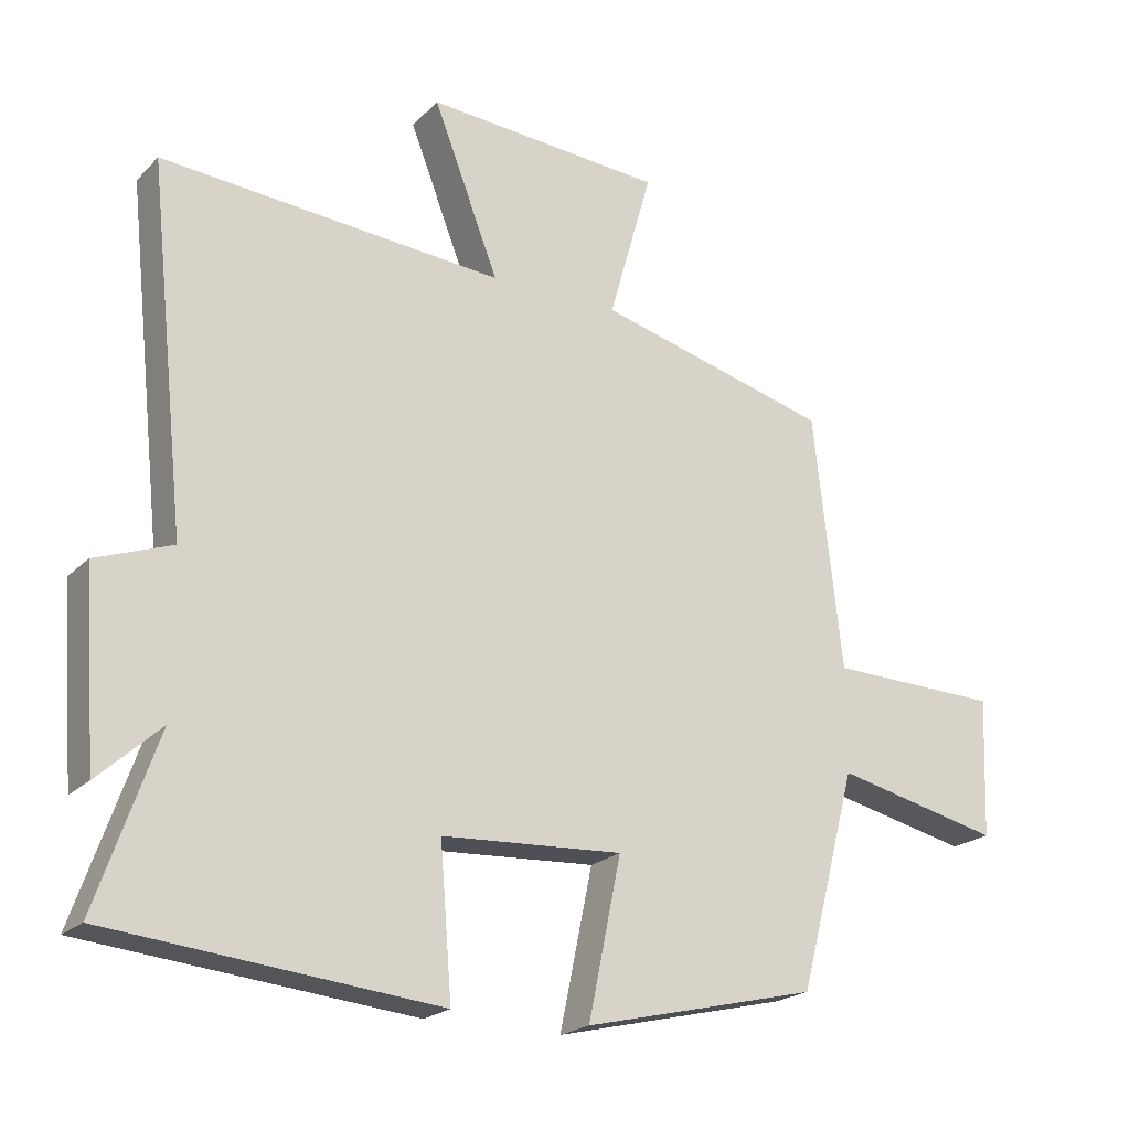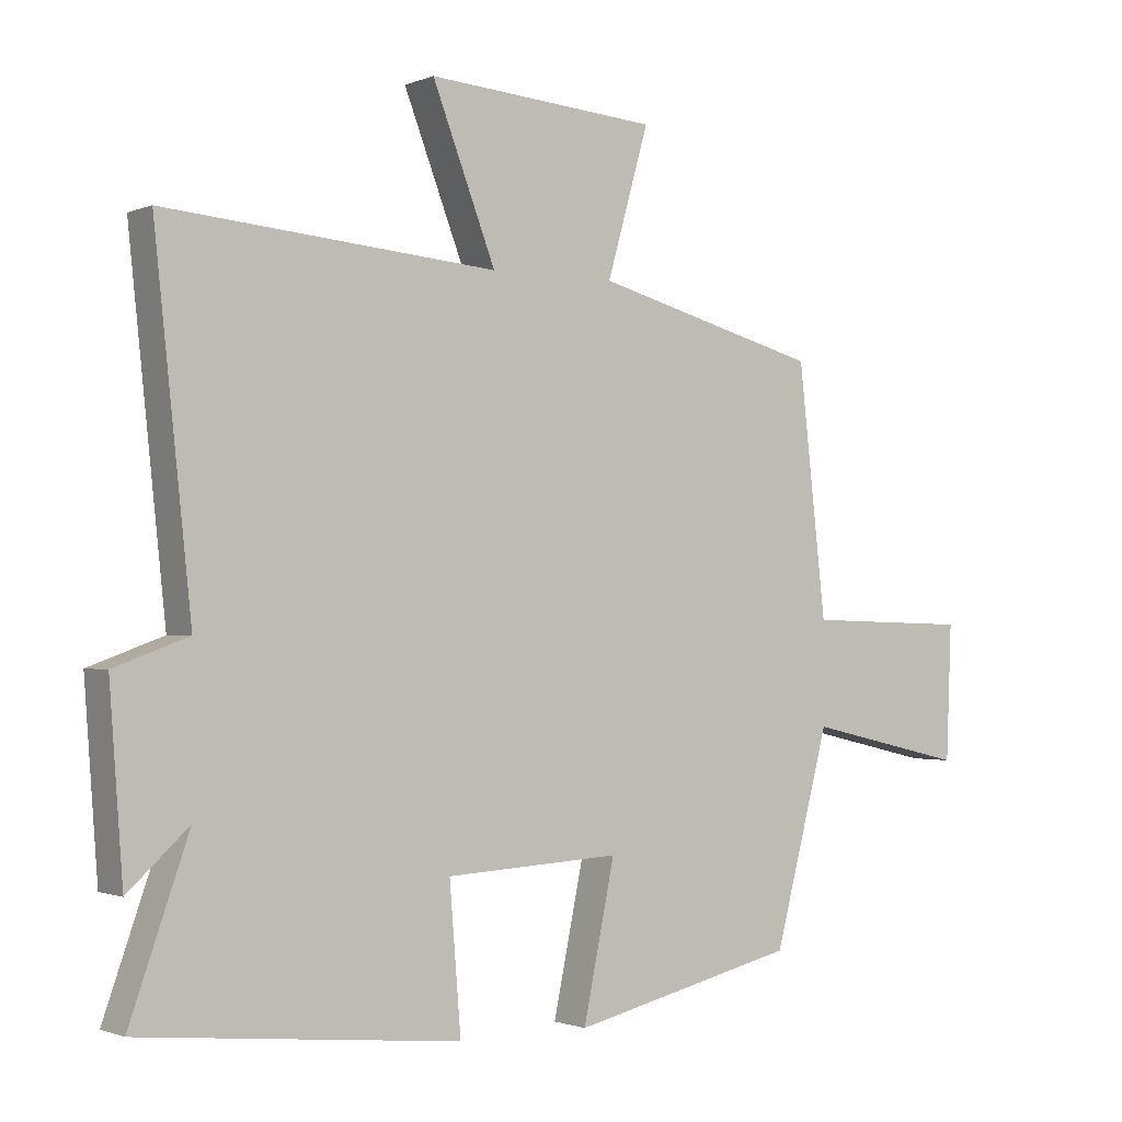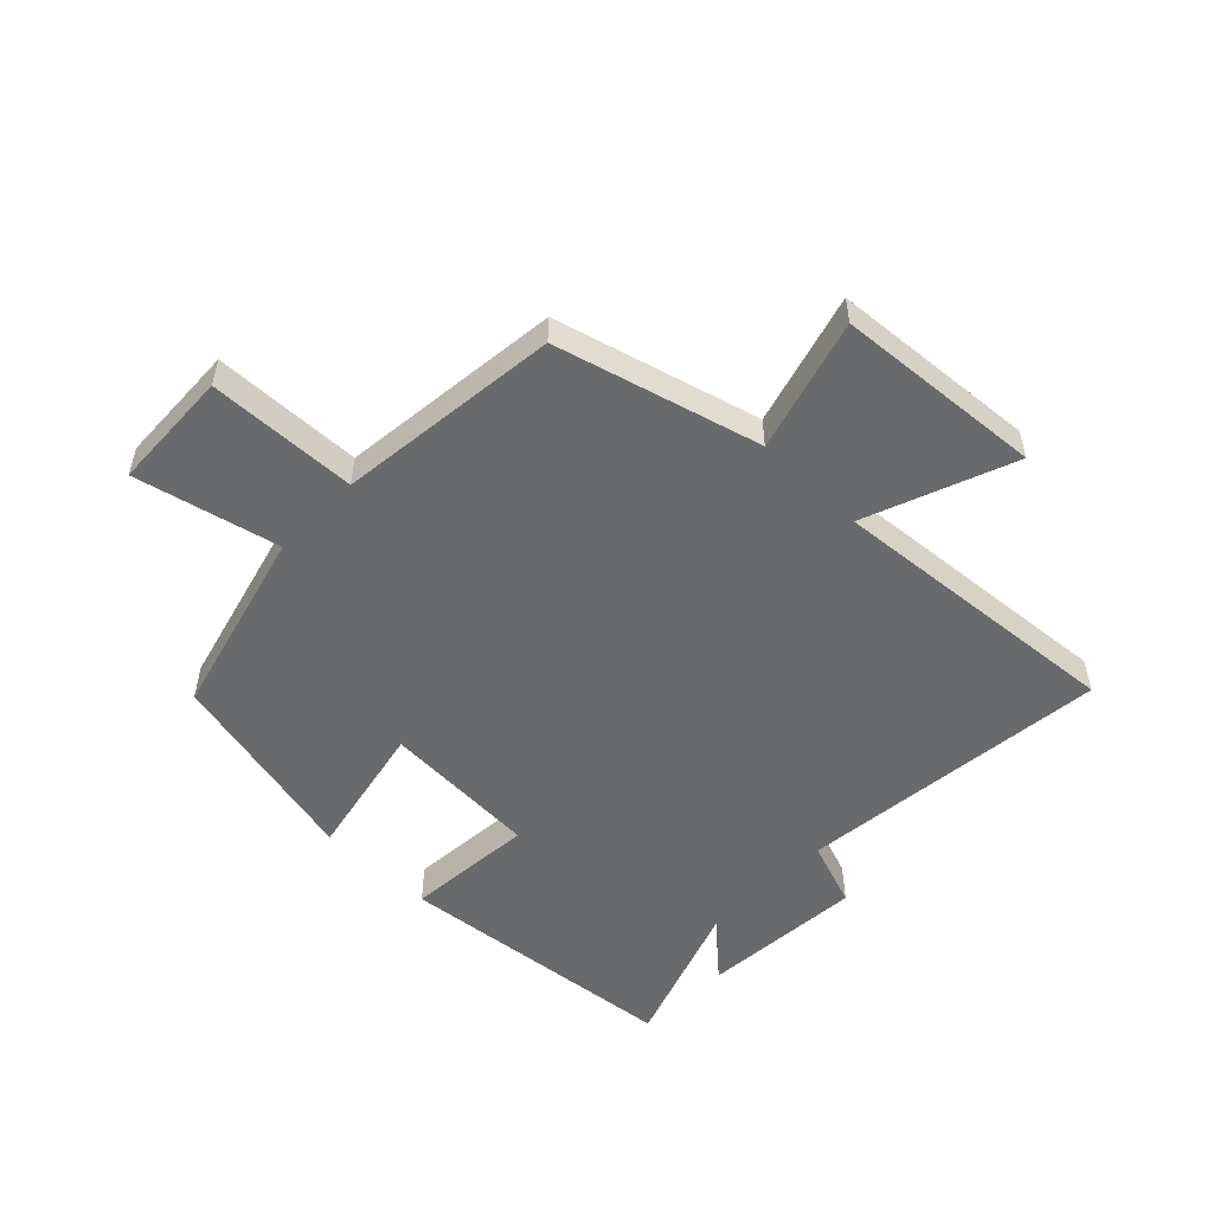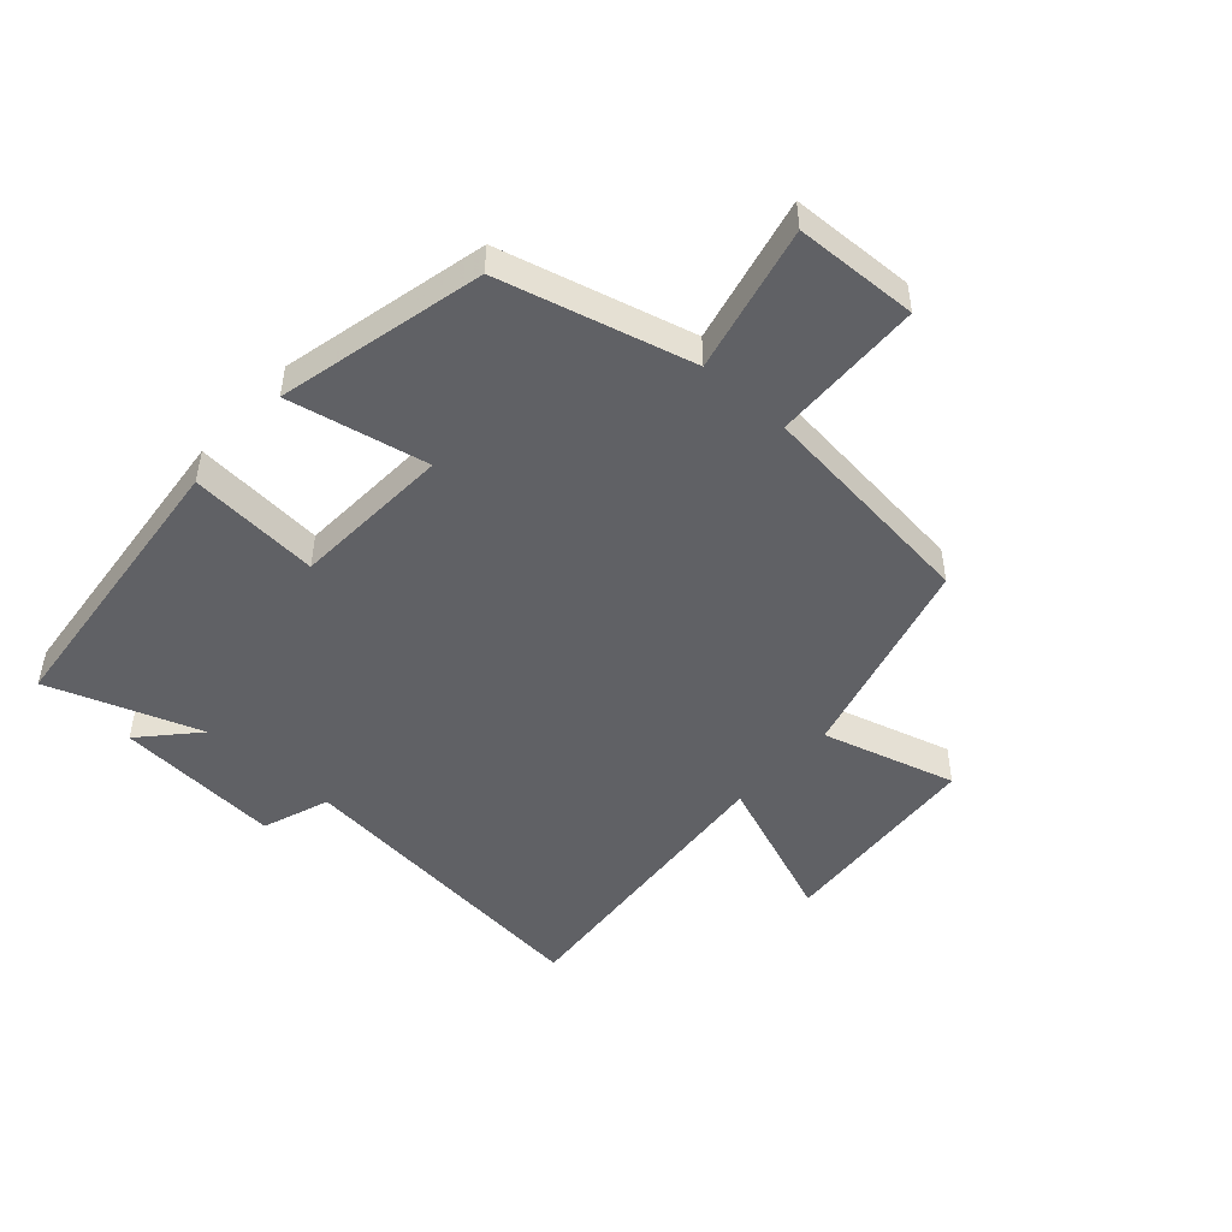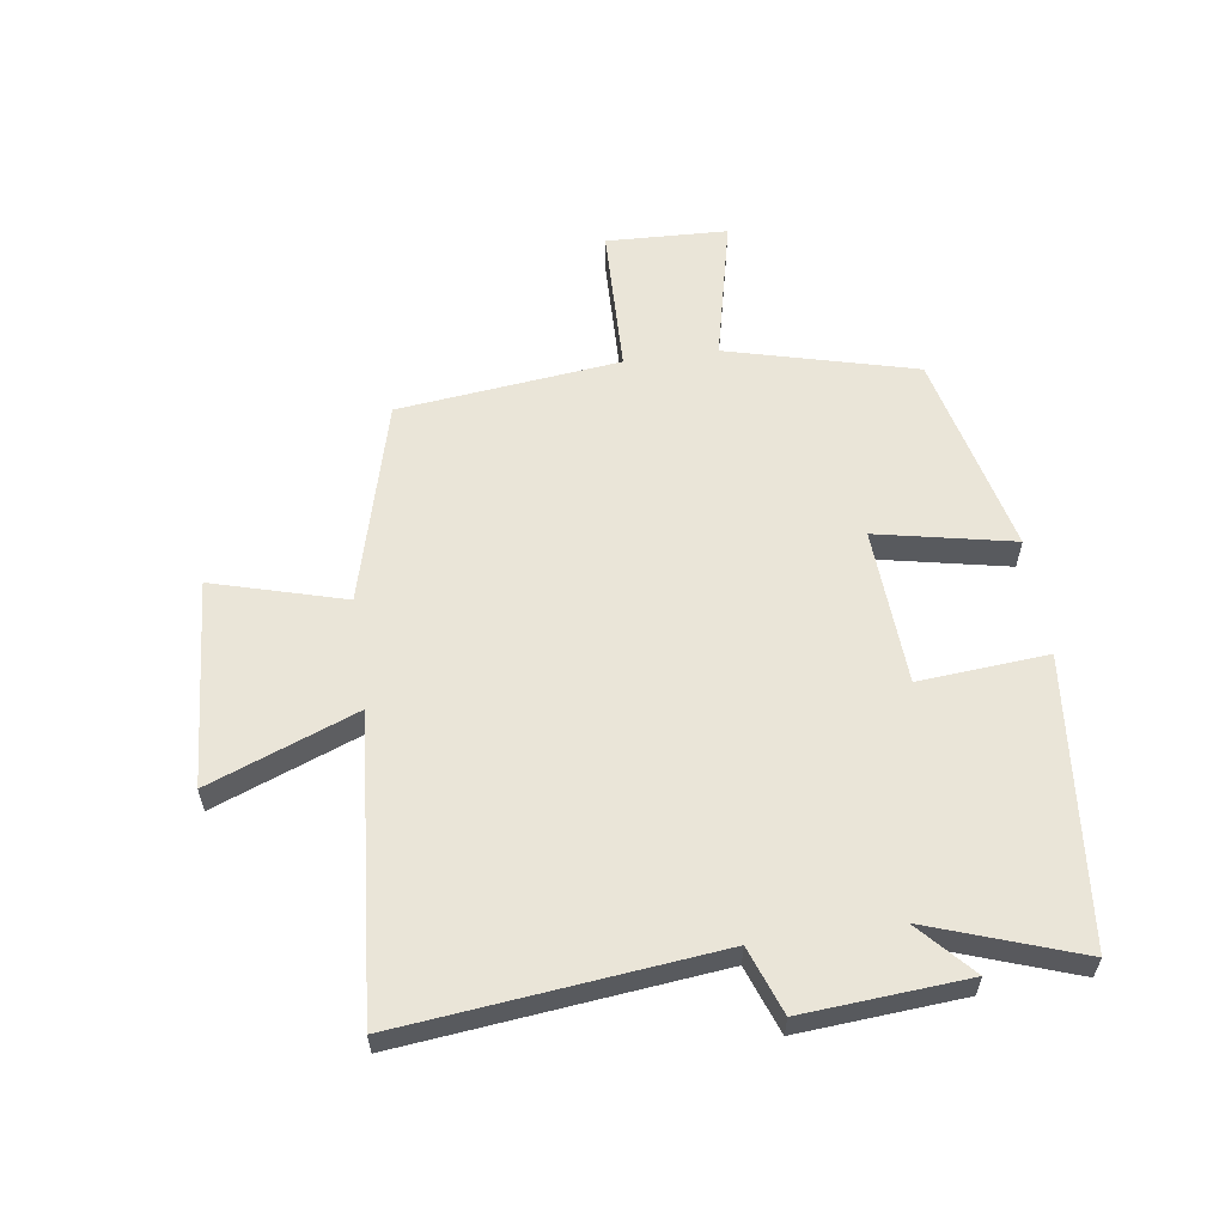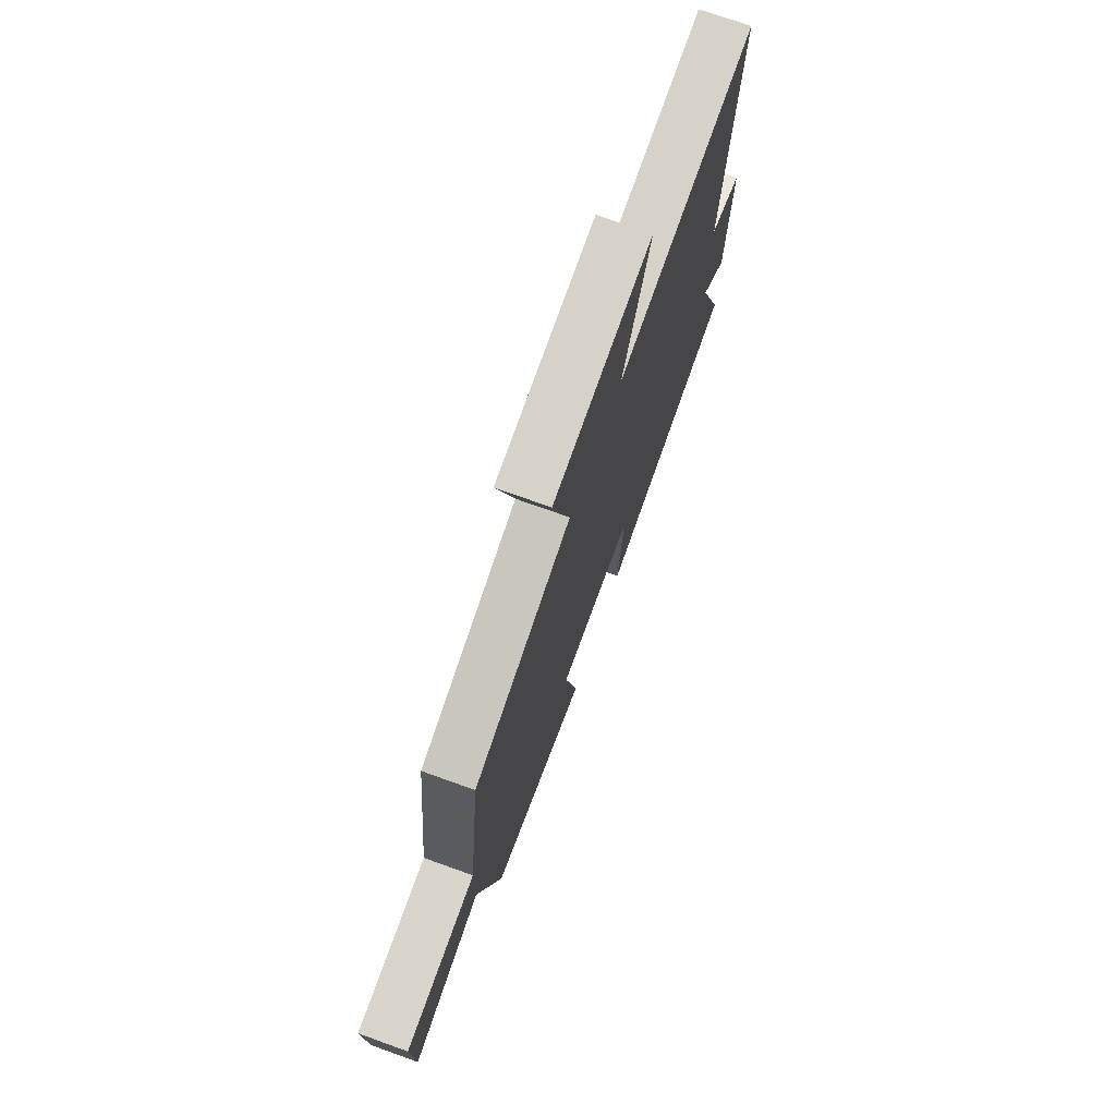
<metadata>
{"format":"obj","ext":"obj","renderer":"f3d","projection":"perspective","resolution":1024,"background":"white","views":[{"elev":-21.1,"azim":149.0,"up":"+Z"},{"elev":-1.3,"azim":145.1,"up":"+Z"},{"elev":-52.9,"azim":-44.1,"up":"+Y"},{"elev":-48.5,"azim":-131.9,"up":"+Y"},{"elev":58.8,"azim":81.8,"up":"+Y"},{"elev":73.1,"azim":-70.2,"up":"+Z"}]}
</metadata>
<code>
v 0.587 0.07 -0.452
v 0.114 0.07 -0.5
v 0.131 0.07 -0.287
v -0.129 0.07 -0.273
v -0.082 0.07 -0.5
v -0.418 0.07 -0.421
v -0.5 0.07 -0.109
v -0.738 0.07 -0.164
v -0.746 0.07 0.036
v -0.5 0.07 0.043
v -0.459 0.07 0.41
v -0.123 0.07 0.5
v -0.185 0.07 0.718
v 0.157 0.07 0.744
v 0.063 0.07 0.5
v 0.555 0.07 0.541
v 0.5 0.07 0.024
v 0.61 0.07 -0.016
v 0.59 0.07 -0.286
v 0.5 0.07 -0.204
v 0.587 0 -0.452
v 0.114 0 -0.5
v 0.131 0 -0.287
v -0.129 0 -0.273
v -0.082 0 -0.5
v -0.418 0 -0.421
v -0.5 0 -0.109
v -0.738 0 -0.164
v -0.746 0 0.036
v -0.5 0 0.043
v -0.459 0 0.41
v -0.123 0 0.5
v -0.185 0 0.718
v 0.157 0 0.744
v 0.063 0 0.5
v 0.555 0 0.541
v 0.5 0 0.024
v 0.61 0 -0.016
v 0.59 0 -0.286
v 0.5 0 -0.204
f 17 18 19 20
f 15 16 17
f 15 17 20
f 12 13 14 15
f 15 20 1
f 12 15 1
f 11 12 1
f 10 11 1
f 7 8 9 10
f 6 7 10
f 5 6 10
f 4 5 10
f 3 4 10
f 1 2 3
f 1 3 10
f 40 39 38 37
f 37 36 35
f 40 37 35
f 35 34 33 32
f 21 40 35
f 21 35 32
f 21 32 31
f 21 31 30
f 30 29 28 27
f 30 27 26
f 30 26 25
f 30 25 24
f 30 24 23
f 23 22 21
f 30 23 21
f 1 21 22 2
f 2 22 23 3
f 3 23 24 4
f 4 24 25 5
f 5 25 26 6
f 6 26 27 7
f 7 27 28 8
f 8 28 29 9
f 9 29 30 10
f 10 30 31 11
f 11 31 32 12
f 12 32 33 13
f 13 33 34 14
f 14 34 35 15
f 15 35 36 16
f 16 36 37 17
f 17 37 38 18
f 18 38 39 19
f 19 39 40 20
f 20 40 21 1

</code>
